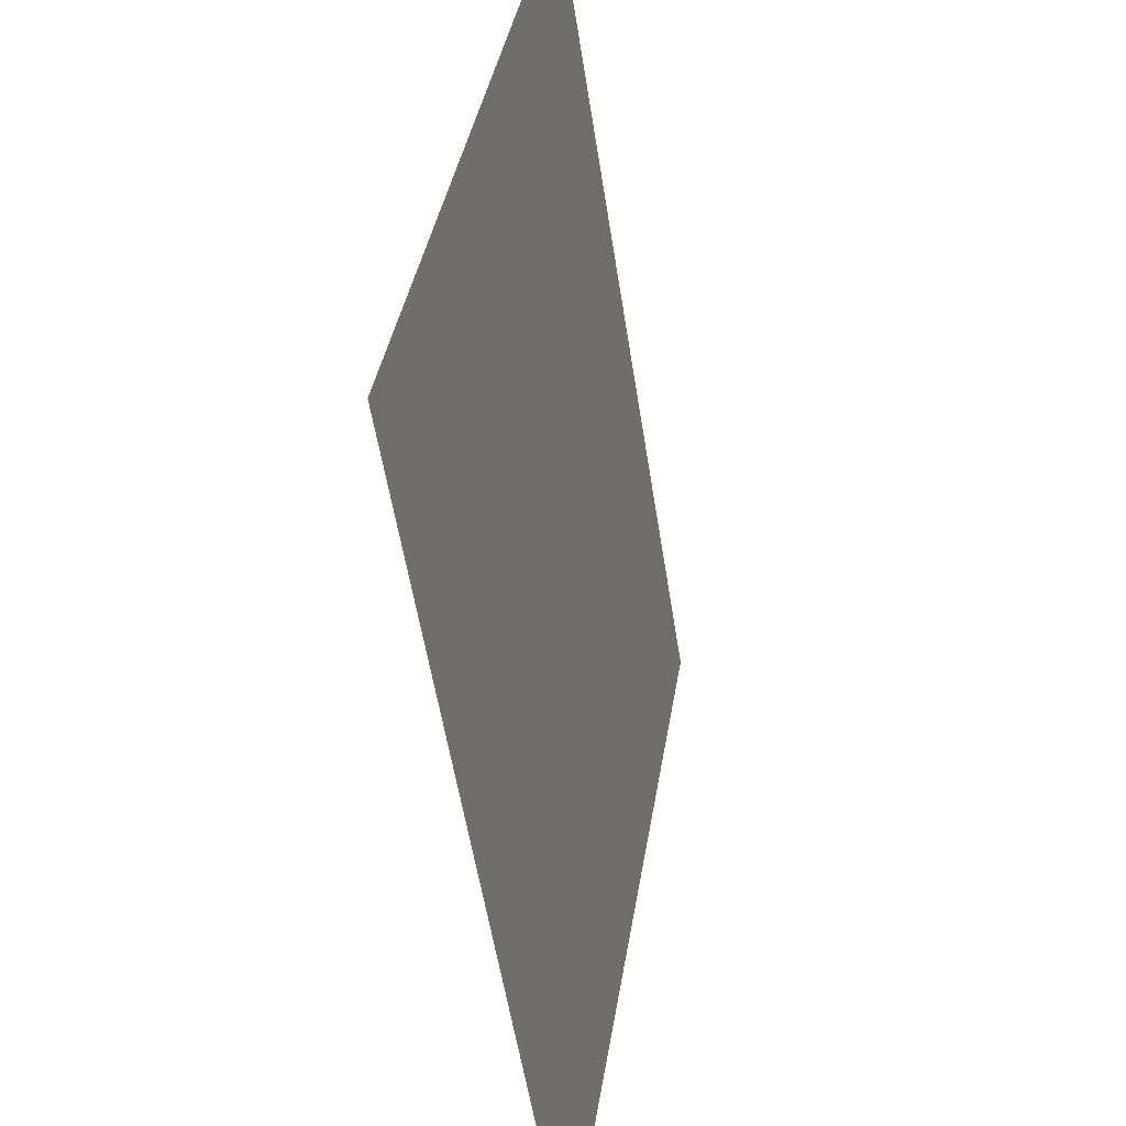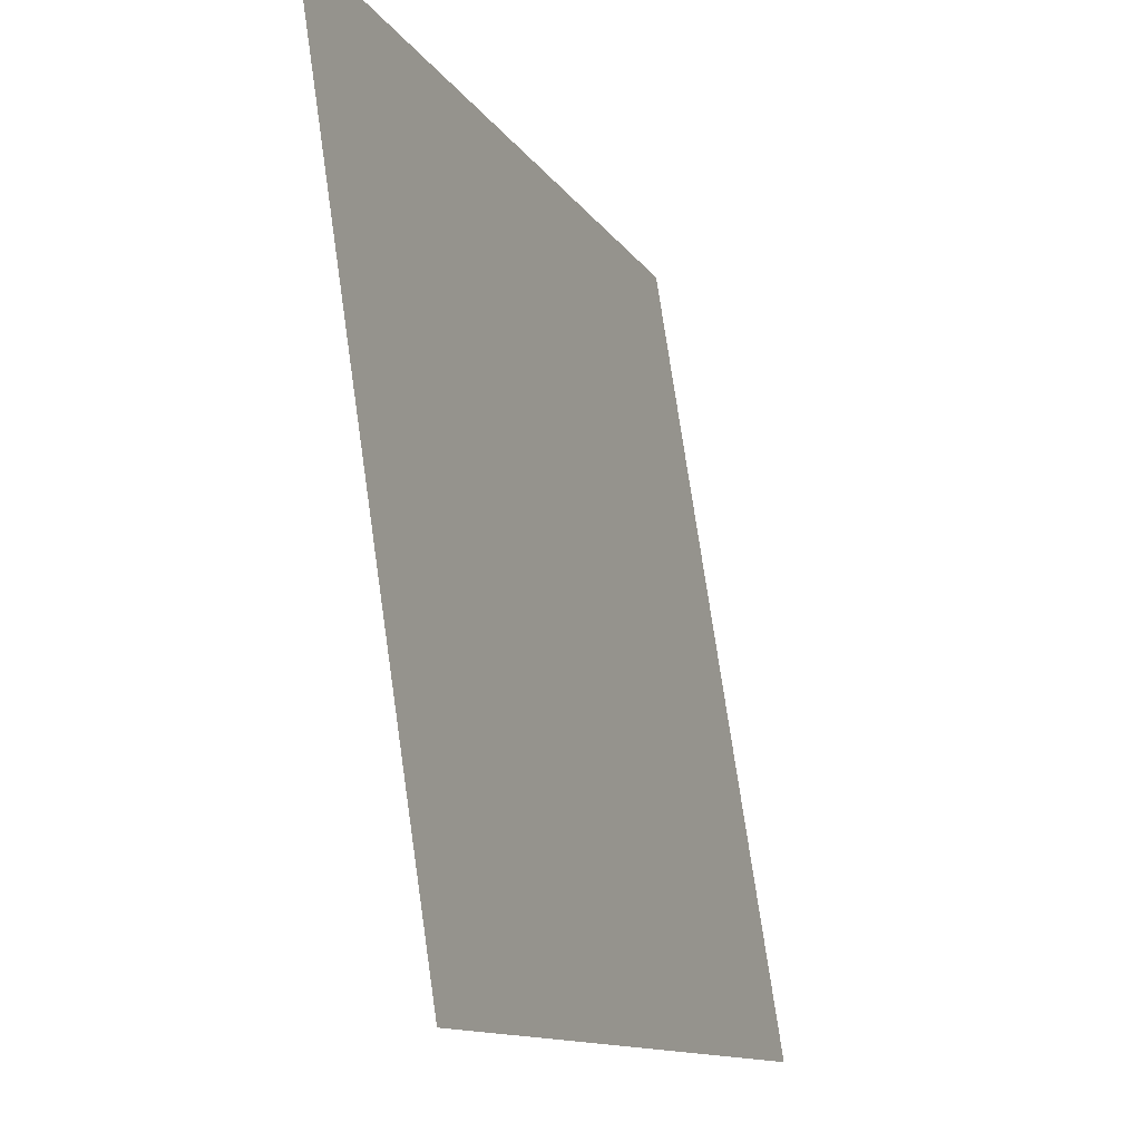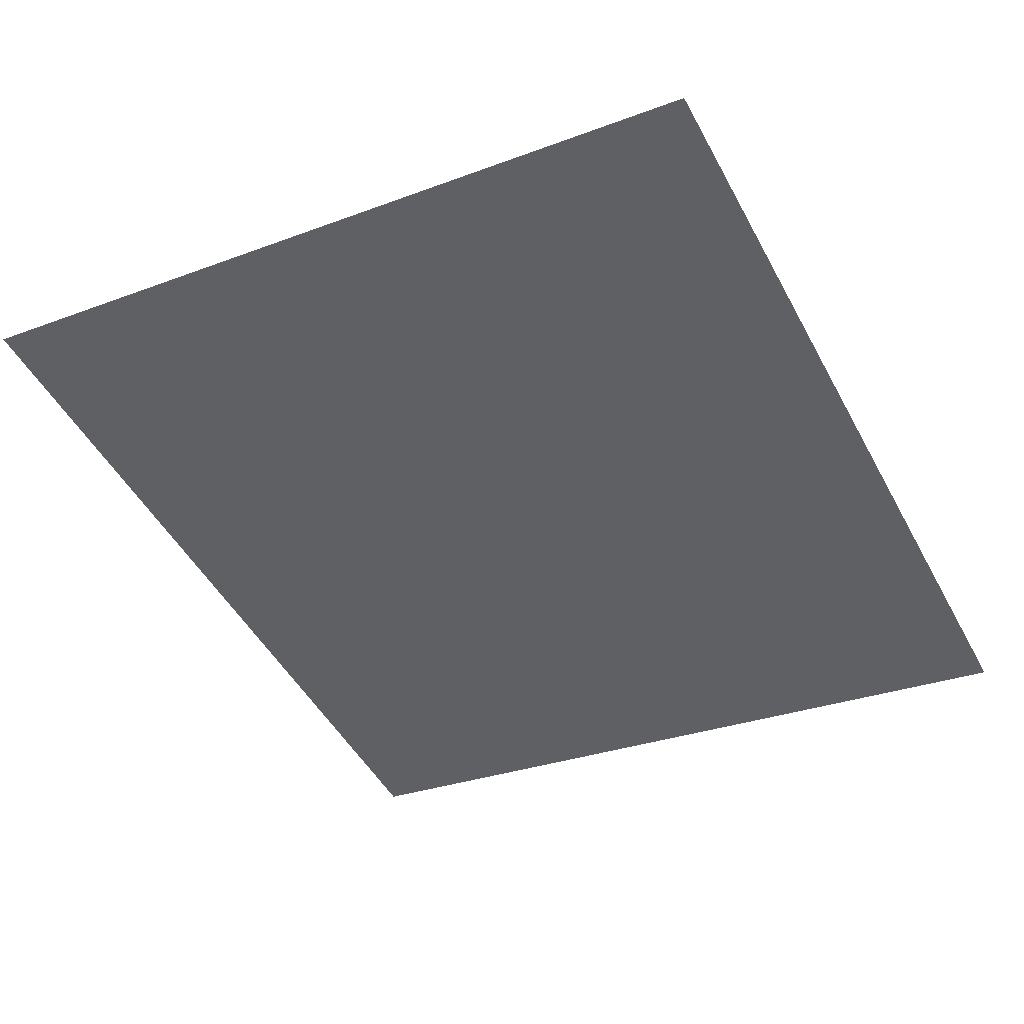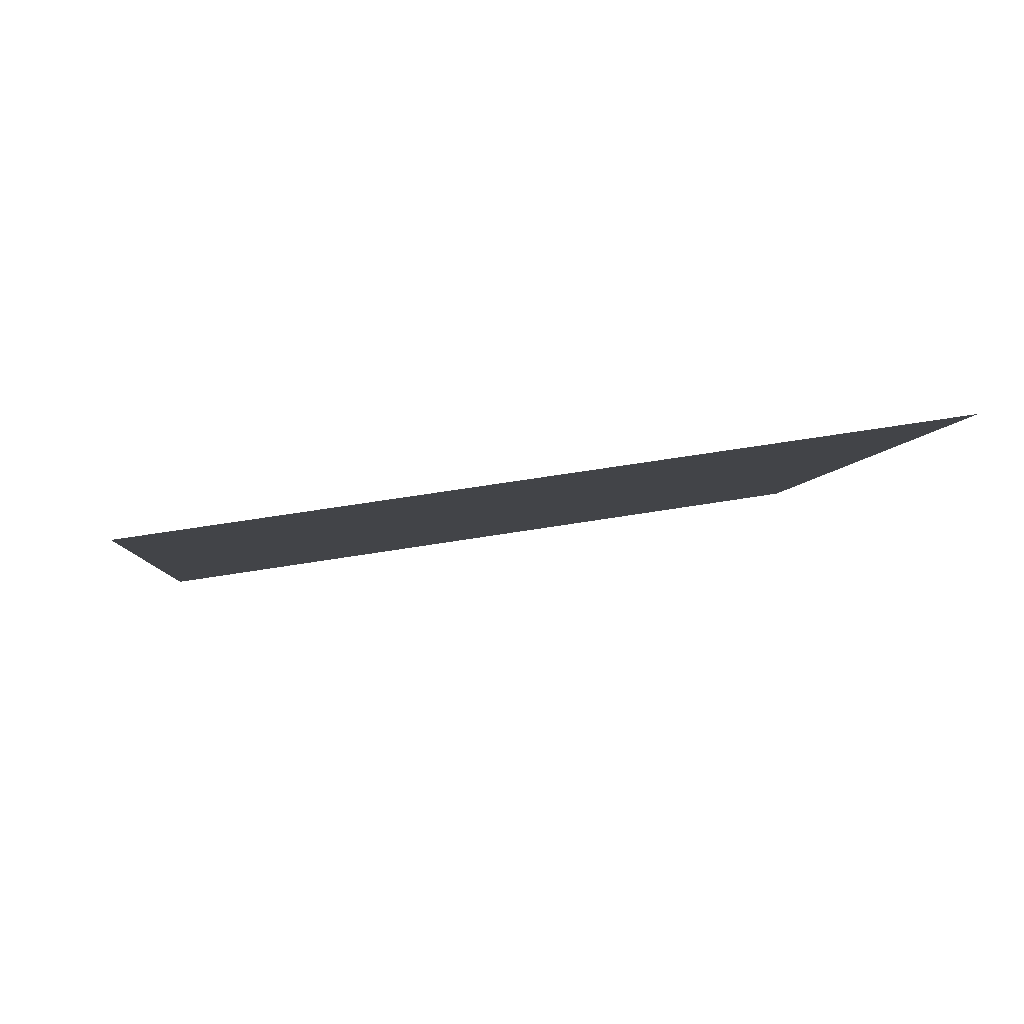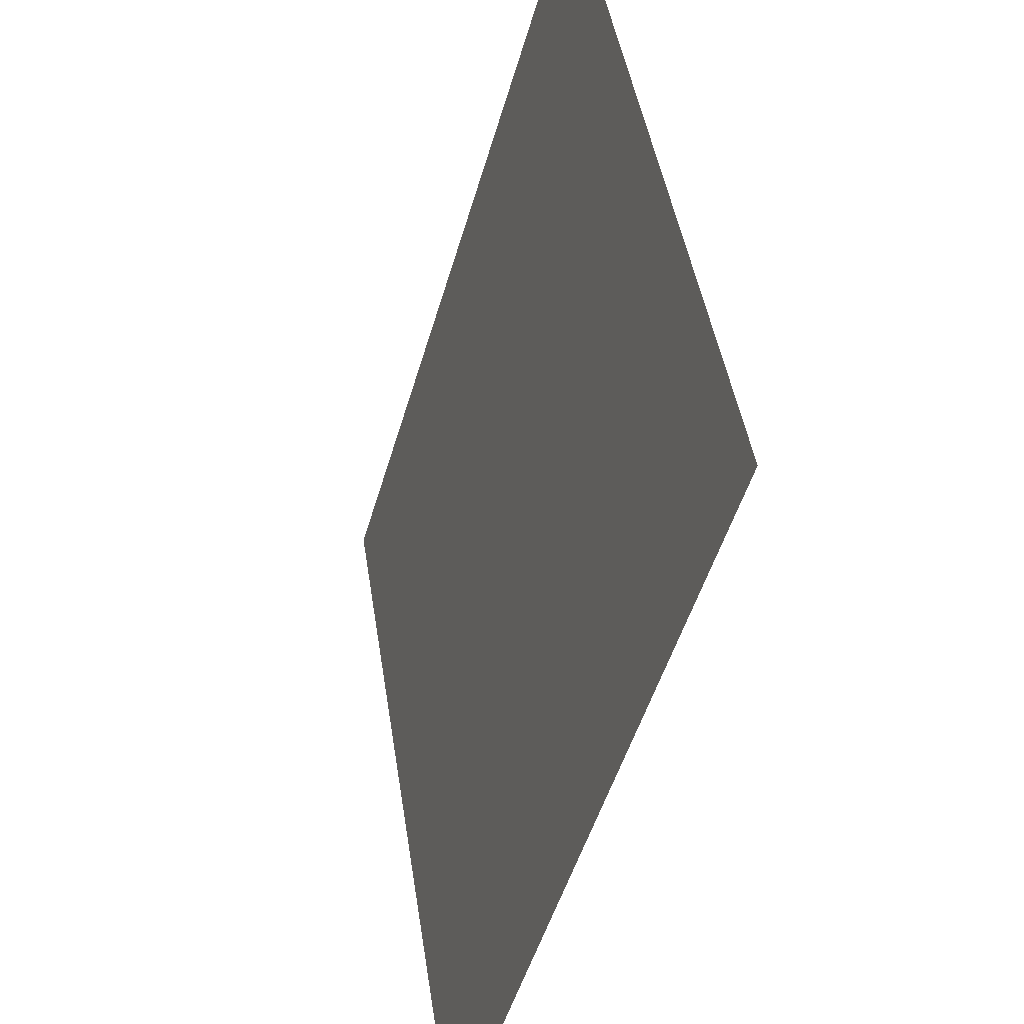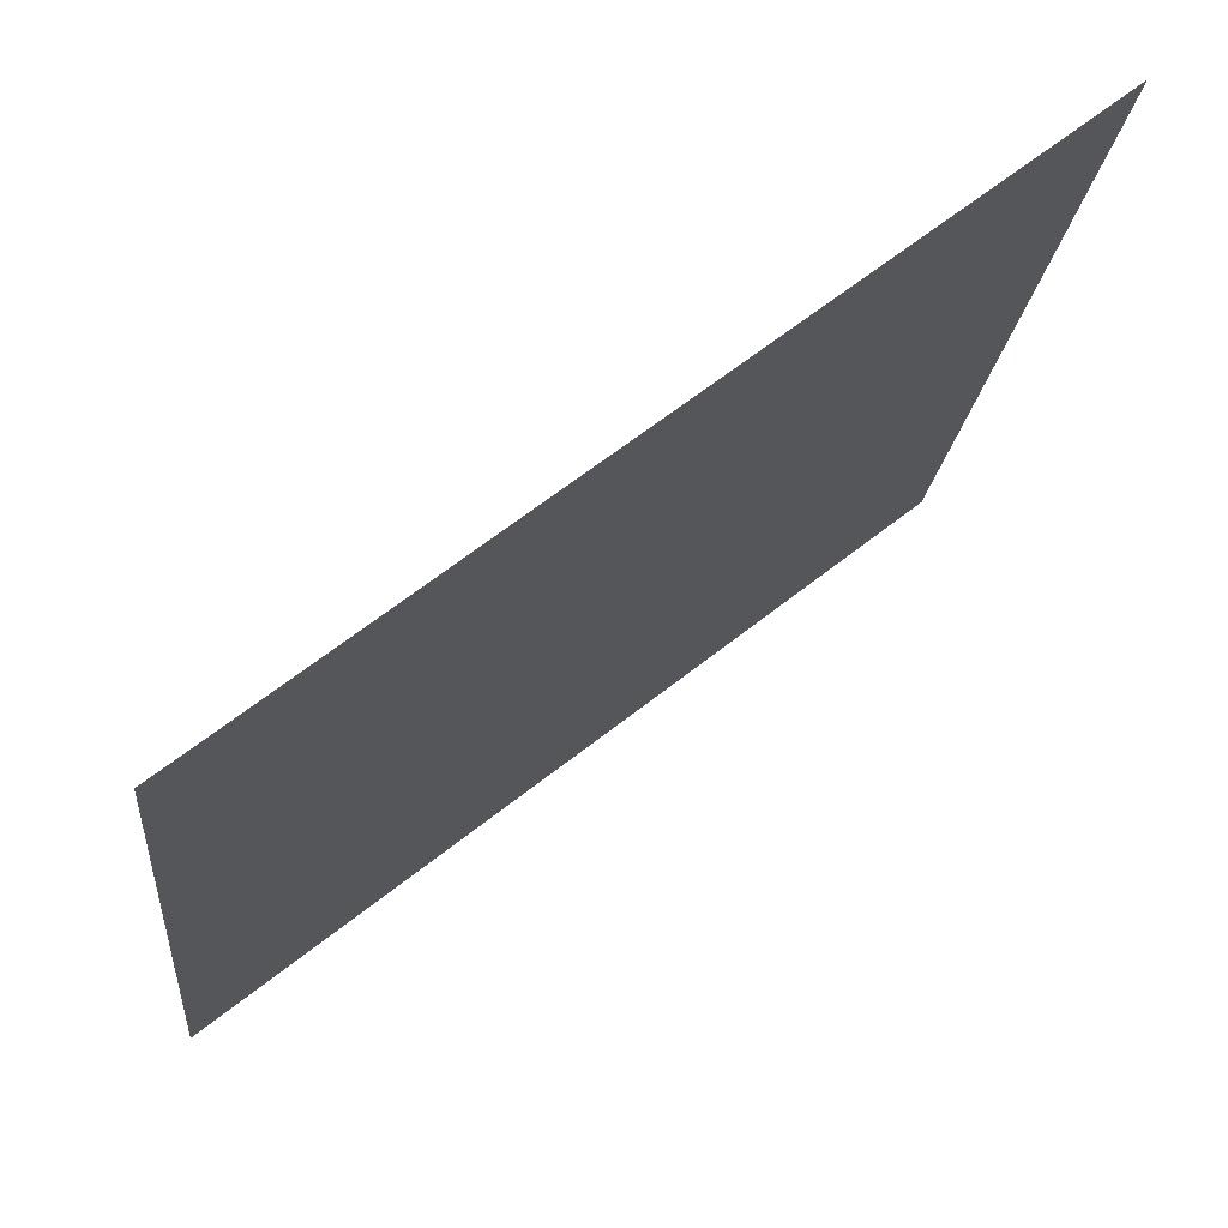
<metadata>
{"format":"obj","ext":"obj","renderer":"f3d","projection":"perspective","resolution":1024,"background":"white","views":[{"elev":-54.7,"azim":-81.2,"up":"+Y"},{"elev":-12.0,"azim":110.0,"up":"+Y"},{"elev":-48.3,"azim":-62.6,"up":"+Z"},{"elev":-4.5,"azim":84.8,"up":"+Z"},{"elev":-48.7,"azim":74.3,"up":"+Y"},{"elev":63.9,"azim":-38.7,"up":"+Y"}]}
</metadata>
<code>
g febg_tropical_003_coral_16
v 2.914 5.423 0.4188
v -2.913 5.422 0.4186
v -2.914 -0.02124 -0.4188
v 2.913 -0.02123 -0.4188
g febg_tropical_003_coral_16_0
f 3 2 1
f 4 3 1

</code>
